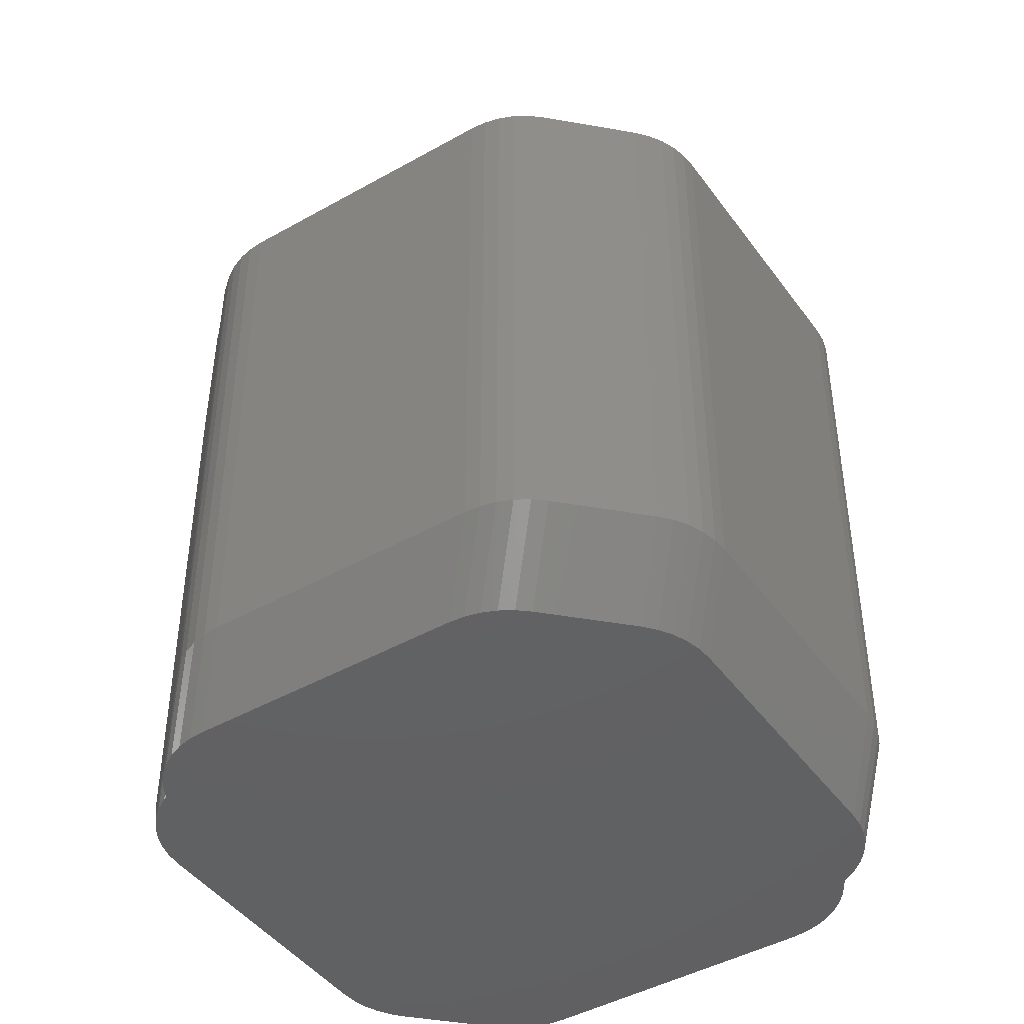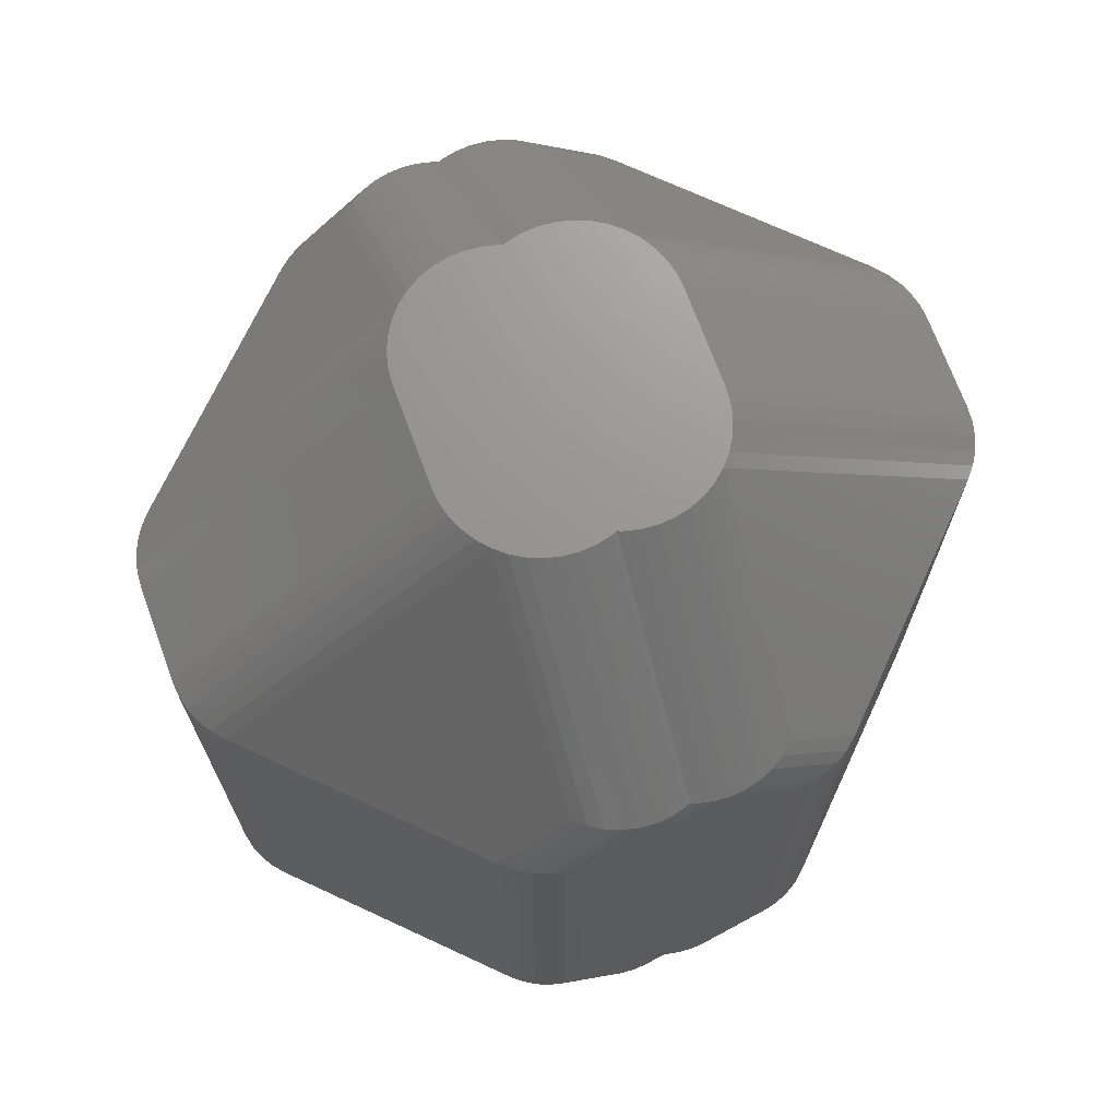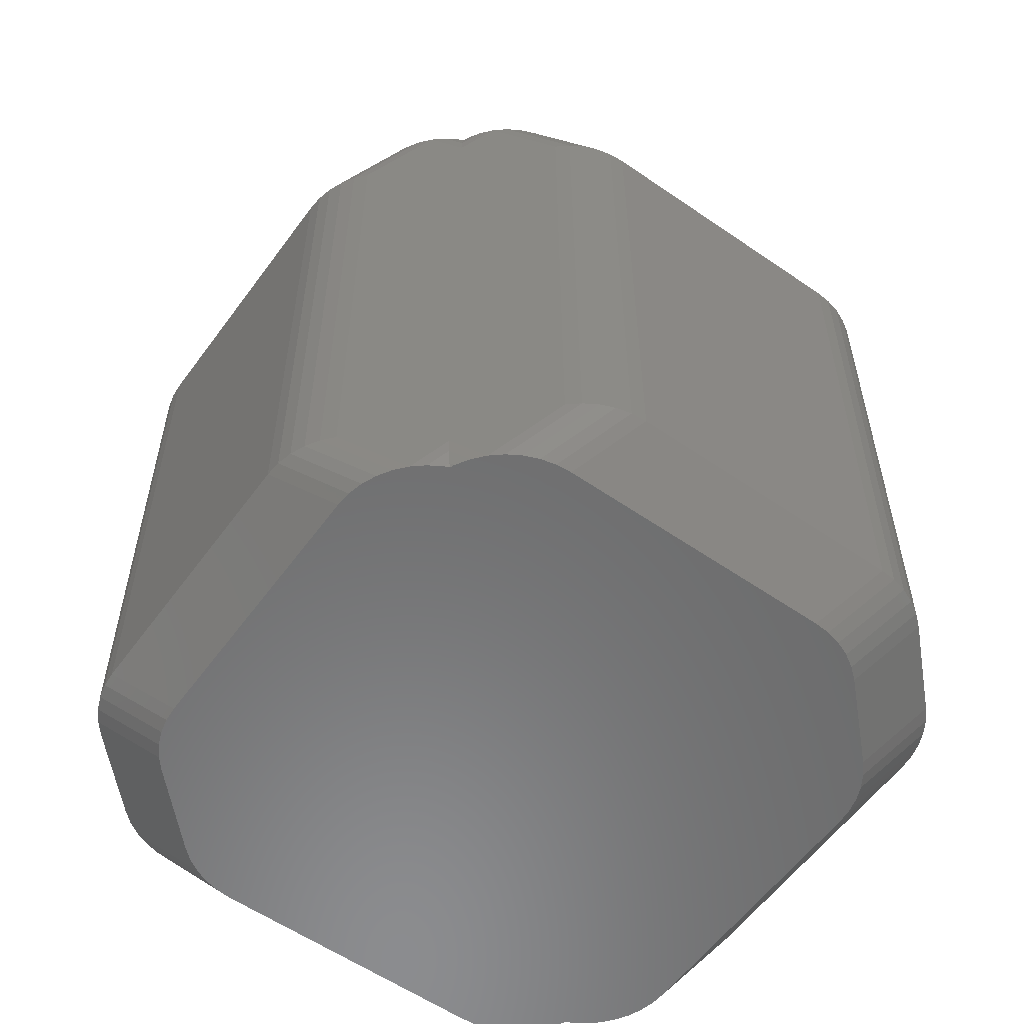
<metadata>
{"format":"stl","ext":"stl","renderer":"f3d","projection":"perspective","resolution":1024,"background":"white","views":[{"elev":-44.4,"azim":-101.6,"up":"+Z"},{"elev":70.7,"azim":-20.1,"up":"+Z"},{"elev":-57.4,"azim":9.3,"up":"+Z"}]}
</metadata>
<code>
# stl→obj: 322 verts, 640 faces
v -0.8075 3.391 2.561
v -0.9413 1.309 4.561
v -0.8075 1.391 4.561
v -0.9413 3.309 2.561
v 1.37 3.451 1.854
v 0.8075 3.391 2.561
v 1.515 3.391 1.854
v 0.7071 3.451 2.516
v -3.061 -1.207 -4.561
v -3.87 -1.088 -3.854
v -3.163 -1.088 -4.561
v -3.768 -1.207 -3.854
v -1.061 1.207 4.561
v -1.061 3.207 2.561
v 4.061 -0.5 1.854
v 4.061 0.5 -3.854
v 4.061 0.5 1.854
v 4.061 -0.5 -3.854
v 1.061 -3.5 -3.854
v 1.217 -3.488 1.854
v 1.061 -3.5 1.854
v 1.217 -3.488 -3.854
v 3.768 1.207 -3.854
v 1.061 3.207 -4.561
v 1.768 3.207 -3.854
v 3.061 1.207 -4.561
v 1.37 -3.451 -3.854
v 1.515 -3.391 1.854
v 1.37 -3.451 1.854
v 1.515 -3.391 -3.854
v 3.768 -1.207 1.854
v 3.87 -1.088 -3.854
v 3.87 -1.088 1.854
v 3.768 -1.207 -3.854
v -1.217 -3.488 -3.854
v -1.061 -3.5 1.854
v -1.217 -3.488 1.854
v -1.061 -3.5 -3.854
v 0.9413 3.309 2.561
v 1.648 3.309 1.854
v 3.952 -0.954 1.854
v 4.012 -0.809 -3.854
v 4.012 -0.809 1.854
v 3.952 -0.954 -3.854
v 1.515 3.391 -3.854
v 1.37 3.451 -3.854
v -3.87 1.088 1.854
v -3.768 1.207 1.854
v -1.163 1.088 4.561
v -4.048 -0.6564 1.854
v -1.354 -0.5 4.561
v -4.061 -0.5 1.854
v -1.341 -0.6564 4.561
v -0.7071 3.433 -4.561
v -0.8075 3.391 -4.561
v -0.7071 3.451 -4.516
v 3.768 1.207 1.854
v 1.061 3.207 2.561
v 1.061 1.207 4.561
v 1.768 3.207 1.854
v -0.7071 3.433 2.561
v -0.7071 1.433 4.561
v 4.048 0.6564 -3.854
v 3.305 0.809 -4.561
v 4.012 0.809 -3.854
v 3.341 0.6564 -4.561
v -3.354 -0.5 -4.561
v -4.061 0.5 -3.854
v -3.354 0.5 -4.561
v -4.061 -0.5 -3.854
v 0.7071 -3.451 2.516
v 0.7071 -3.488 2.364
v 4.012 0.809 1.854
v 3.952 0.954 -3.854
v 3.952 0.954 1.854
v 4.048 -0.6564 1.854
v 4.048 -0.6564 -3.854
v 3.354 0.5 -4.561
v -3.768 -1.207 1.854
v -1.163 -1.088 4.561
v -3.87 -1.088 1.854
v -1.061 -1.207 4.561
v -0.7071 -3.433 2.561
v -0.8075 -3.391 2.561
v -0.7071 -3.451 2.516
v -4.048 0.6564 1.854
v -4.048 0.6564 -3.854
v -4.061 0.5 1.854
v -0.7071 3.488 -4.364
v -1.37 3.451 -3.854
v -1.217 3.488 -3.854
v 1.217 3.488 1.854
v 1.217 3.488 -3.854
v -1.768 3.207 1.854
v -1.061 -3.207 -4.561
v -1.648 -3.309 -3.854
v -1.768 -3.207 -3.854
v -0.9413 -3.309 -4.561
v 1.648 3.309 -3.854
v 0.9413 3.309 -4.561
v 0.7071 1.433 4.561
v 0.8075 1.391 4.561
v 0.7071 3.433 2.561
v -1.061 3.207 -4.561
v -1.648 3.309 -3.854
v -0.9413 3.309 -4.561
v -1.768 3.207 -3.854
v -1.515 3.391 -3.854
v 0 1.433 4.561
v 1.354 0.5 4.561
v 1.341 0.6564 4.561
v 1.354 -0.5 4.561
v 1.305 0.809 4.561
v 0 -1.433 4.561
v 1.245 0.954 4.561
v 1.341 -0.6564 4.561
v 1.163 1.088 4.561
v 1.305 -0.809 4.561
v 1.245 -0.954 4.561
v 0.9413 1.309 4.561
v 1.163 -1.088 4.561
v 1.061 -1.207 4.561
v 0.7071 -1.433 4.561
v 0.5746 1.472 4.561
v 0.6884 1.44 4.561
v 0.6626 1.451 4.561
v 0.9413 -1.309 4.561
v 0.3536 1.5 4.561
v 0.51 1.488 4.561
v 0.8075 -1.391 4.561
v 0.1325 1.472 4.561
v 0.51 -1.488 4.561
v 0.1971 1.488 4.561
v 0.6626 -1.451 4.561
v 0.01872 1.44 4.561
v 0.04454 1.451 4.561
v 0.3536 -1.5 4.561
v 0.1971 -1.488 4.561
v 0.04454 -1.451 4.561
v -0.1325 1.472 4.561
v -0.01872 1.44 4.561
v -0.04454 1.451 4.561
v -1.354 0.5 4.561
v -0.3536 1.5 4.561
v -0.1971 1.488 4.561
v -0.5746 1.472 4.561
v -0.7071 -1.433 4.561
v -0.51 1.488 4.561
v -0.1971 -1.488 4.561
v -0.04454 -1.451 4.561
v -0.6884 1.44 4.561
v -0.6626 1.451 4.561
v -0.3536 -1.5 4.561
v -0.51 -1.488 4.561
v -0.6626 -1.451 4.561
v -0.9413 -1.309 4.561
v -0.8075 -1.391 4.561
v -1.245 0.954 4.561
v -1.305 0.809 4.561
v -1.341 0.6564 4.561
v -1.245 -0.954 4.561
v -1.305 -0.809 4.561
v -3.952 0.954 1.854
v -3.061 1.207 -4.561
v -3.768 1.207 -3.854
v 1.768 -3.207 -3.854
v 3.061 -1.207 -4.561
v 1.061 -3.207 -4.561
v -3.305 0.809 -4.561
v -3.952 0.954 -3.854
v -3.245 0.954 -4.561
v -4.012 0.809 -3.854
v 3.354 -0.5 -4.561
v 0.7071 -3.5 2.207
v -1.061 -3.207 2.561
v -1.768 -3.207 1.854
v -0.7071 3.5 -4.207
v -1.061 3.5 -3.854
v -3.87 1.088 -3.854
v -3.163 1.088 -4.561
v 3.87 1.088 1.854
v -4.012 0.809 1.854
v -1.648 3.309 1.854
v -1.515 3.391 1.854
v -1.515 -3.391 -3.854
v -0.8075 -3.391 -4.561
v 3.87 1.088 -3.854
v 1.061 -3.207 2.561
v 1.768 -3.207 1.854
v -0.7071 -3.451 -4.516
v -0.7071 -3.433 -4.561
v 0.9413 -3.309 2.561
v 0.8075 -3.391 2.561
v 1.648 -3.309 1.854
v 3.163 1.088 -4.561
v 3.245 0.954 -4.561
v -3.952 -0.954 -3.854
v -3.245 -0.954 -4.561
v -1.648 -3.309 1.854
v -0.9413 -3.309 2.561
v 0.7071 -3.433 2.561
v -3.952 -0.954 1.854
v -4.012 -0.809 1.854
v 0.7071 3.488 2.364
v 0.3536 3.5 2.561
v 0.51 3.488 2.561
v 1.061 3.5 1.854
v 1.061 3.5 -3.854
v 3.341 -0.6564 -4.561
v 0.6626 3.451 2.561
v 4.048 0.6564 1.854
v 0.8075 -3.391 -4.561
v 0.7071 -3.451 -4.516
v -1.515 -3.391 1.854
v 3.305 -0.809 -4.561
v -4.012 -0.809 -3.854
v 1.648 -3.309 -3.854
v -0.7071 -3.488 -4.364
v -0.3536 -3.5 -4.561
v -0.51 -3.488 -4.561
v -1.37 -3.451 -3.854
v -3.305 -0.809 -4.561
v -1.37 -3.451 1.854
v -0.7071 -3.488 2.364
v -4.048 -0.6564 -3.854
v -3.341 -0.6564 -4.561
v 0.7071 3.488 -4.364
v 0.7071 3.451 -4.516
v 0 3.5 2.207
v -1.061 3.5 1.854
v -0.3536 3.5 2.561
v 0 3.5 -4.207
v 0.7071 3.5 -4.207
v -0.602 3.5 -4.312
v -0.5162 3.5 -4.398
v -0.3536 3.5 -4.561
v 0.602 3.5 -4.312
v 0.5162 3.5 -4.398
v 0.3536 3.5 -4.561
v 3.163 -1.088 -4.561
v -0.5162 -3.5 2.398
v 0 -3.5 2.207
v -0.3536 -3.5 2.561
v -0.602 -3.5 2.312
v -0.7071 -3.5 2.207
v 0 -3.5 -4.207
v 0.5162 -3.5 2.398
v 0.3536 -3.5 2.561
v 0.602 -3.5 2.312
v 0.3536 -3.5 -4.561
v 0.7071 -3.433 -4.561
v -3.341 0.6564 -4.561
v 3.245 -0.954 -4.561
v 0.9413 -3.309 -4.561
v 0 -3.433 -4.561
v 0.5746 -3.472 -4.561
v 0.6884 -3.44 -4.561
v 0.6626 -3.451 -4.561
v 0.7071 3.433 -4.561
v 0.51 -3.488 -4.561
v 0.8075 3.391 -4.561
v 0.1325 -3.472 -4.561
v 0.51 3.488 -4.561
v 0 3.433 -4.561
v 0.1971 -3.488 -4.561
v 0.6626 3.451 -4.561
v 0.01872 -3.44 -4.561
v 0.04454 -3.451 -4.561
v 0.1971 3.488 -4.561
v 0.04454 3.451 -4.561
v -0.1325 -3.472 -4.561
v -0.01872 -3.44 -4.561
v -0.04454 -3.451 -4.561
v -0.1971 -3.488 -4.561
v -0.5746 -3.472 -4.561
v -0.1971 3.488 -4.561
v -0.6884 -3.44 -4.561
v -0.6626 -3.451 -4.561
v -0.04454 3.451 -4.561
v -0.51 3.488 -4.561
v -0.6626 3.451 -4.561
v -1.37 3.451 1.854
v -0.7071 3.451 2.516
v -0.7071 3.488 2.364
v -0.51 3.488 2.561
v -1.217 3.488 1.854
v -0.6626 3.451 2.561
v 0.7071 -3.488 -4.364
v 0 -3.488 2.364
v -0.1971 -3.488 2.561
v 0.1971 -3.488 2.561
v -0.6884 3.44 2.561
v 0 3.451 2.516
v -0.04454 3.451 2.561
v -0.01872 3.44 2.561
v -0.5746 3.472 2.561
v 0 3.488 2.364
v -0.1325 3.472 2.561
v 0 -3.433 2.561
v -0.04454 -3.451 2.561
v 0 -3.451 2.516
v -0.51 -3.488 2.561
v -0.6626 -3.451 2.561
v -0.643 -3.488 2.428
v -0.1971 3.488 2.561
v 0.5746 3.472 2.561
v 0.1971 3.488 2.561
v 0.1325 3.472 2.561
v 0.04454 3.451 2.561
v 0.01872 3.44 2.561
v 0.6884 3.44 2.561
v 0.6626 -3.451 2.561
v 0.04454 -3.451 2.561
v 0.643 -3.488 2.428
v 0.51 -3.488 2.561
v 0 3.433 2.561
v 0 3.488 -4.364
v 0 -3.488 -4.364
v 0 3.451 -4.516
v -0.643 3.488 -4.428
v 0 -3.451 -4.516
v 0.643 3.488 -4.428
f 1 2 3
f 2 1 4
f 5 6 7
f 6 5 8
f 9 10 11
f 10 9 12
f 4 13 2
f 13 4 14
f 15 16 17
f 16 15 18
f 19 20 21
f 20 19 22
f 23 24 25
f 24 23 26
f 27 28 29
f 28 27 30
f 31 32 33
f 32 31 34
f 35 36 37
f 36 35 38
f 7 39 40
f 39 7 6
f 41 42 43
f 42 41 44
f 45 5 7
f 5 45 46
f 47 13 48
f 13 47 49
f 50 51 52
f 51 50 53
f 54 55 56
f 57 58 59
f 58 57 60
f 61 3 62
f 3 61 1
f 63 64 65
f 64 63 66
f 67 68 69
f 68 67 70
f 20 71 72
f 71 20 29
f 73 74 75
f 74 73 65
f 76 18 15
f 18 76 77
f 78 63 16
f 63 78 66
f 79 80 81
f 80 79 82
f 83 84 85
f 68 86 87
f 86 68 88
f 89 90 91
f 90 89 56
f 46 92 5
f 92 46 93
f 48 14 94
f 14 48 13
f 95 96 97
f 96 95 98
f 24 99 25
f 99 24 100
f 6 101 102
f 101 6 103
f 104 105 106
f 105 104 107
f 55 90 56
f 90 55 108
f 109 110 111
f 110 109 112
f 109 111 113
f 114 112 109
f 109 113 115
f 112 114 116
f 109 115 117
f 116 114 118
f 109 117 59
f 118 114 119
f 101 59 120
f 119 114 121
f 101 120 102
f 121 114 122
f 59 101 109
f 123 122 114
f 124 101 125
f 124 125 126
f 122 123 127
f 101 124 109
f 128 124 129
f 127 123 130
f 124 128 131
f 132 123 114
f 131 128 133
f 124 131 109
f 123 132 134
f 135 131 136
f 109 131 135
f 132 114 137
f 137 114 138
f 138 114 139
f 140 109 141
f 140 141 142
f 109 143 114
f 109 140 143
f 144 140 145
f 51 114 143
f 140 144 146
f 147 114 51
f 146 144 148
f 114 149 150
f 140 146 143
f 151 146 152
f 114 153 149
f 62 146 151
f 146 62 143
f 114 147 153
f 2 62 3
f 153 147 154
f 62 2 143
f 154 147 155
f 143 2 13
f 156 147 51
f 143 13 49
f 147 156 157
f 143 49 158
f 156 51 82
f 143 158 159
f 82 51 80
f 143 159 160
f 80 51 161
f 161 51 162
f 162 51 53
f 99 7 40
f 7 99 45
f 163 49 47
f 49 163 158
f 164 107 104
f 107 164 165
f 166 167 34
f 167 166 168
f 169 170 171
f 170 169 172
f 121 41 119
f 41 121 33
f 18 78 16
f 78 18 173
f 95 12 9
f 12 95 97
f 12 81 10
f 81 12 79
f 21 72 174
f 72 21 20
f 175 79 176
f 79 175 82
f 177 91 178
f 91 177 89
f 179 48 165
f 48 179 47
f 171 179 180
f 179 171 170
f 116 15 112
f 15 116 76
f 40 58 60
f 58 40 39
f 115 181 117
f 181 115 75
f 182 158 163
f 158 182 159
f 39 102 120
f 102 39 6
f 165 94 107
f 94 165 48
f 88 160 86
f 160 88 143
f 183 14 4
f 14 183 94
f 108 183 184
f 183 108 105
f 98 185 96
f 185 98 186
f 43 77 76
f 77 43 42
f 75 187 181
f 187 75 74
f 181 23 57
f 23 181 187
f 188 31 122
f 31 188 189
f 189 34 31
f 34 189 166
f 190 186 191
f 118 76 116
f 76 118 43
f 28 192 193
f 192 28 194
f 122 33 121
f 33 122 31
f 70 88 68
f 88 70 52
f 74 195 187
f 195 74 196
f 11 197 198
f 197 11 10
f 199 175 176
f 175 199 200
f 201 71 193
f 202 162 203
f 162 202 161
f 204 205 206
f 207 204 92
f 204 207 205
f 93 207 92
f 207 93 208
f 77 173 18
f 173 77 209
f 8 103 6
f 25 40 60
f 40 25 99
f 8 204 210
f 5 204 8
f 204 5 92
f 113 75 115
f 75 113 73
f 58 120 59
f 120 58 39
f 201 130 123
f 130 201 193
f 111 73 113
f 73 111 211
f 119 43 118
f 43 119 41
f 105 94 183
f 94 105 107
f 212 27 213
f 27 212 30
f 214 200 199
f 200 214 84
f 42 209 77
f 209 42 215
f 197 203 216
f 203 197 202
f 57 25 60
f 25 57 23
f 29 193 71
f 193 29 28
f 30 194 28
f 194 30 217
f 218 38 35
f 219 218 220
f 218 219 38
f 186 221 185
f 221 186 190
f 217 189 194
f 189 217 166
f 200 157 156
f 157 200 84
f 110 211 111
f 211 110 17
f 194 188 192
f 188 194 189
f 172 163 170
f 163 172 182
f 198 216 222
f 216 198 197
f 193 127 130
f 127 193 192
f 192 122 127
f 122 192 188
f 187 26 23
f 26 187 195
f 223 224 85
f 224 223 37
f 222 225 226
f 225 222 216
f 175 156 82
f 156 175 200
f 46 227 93
f 227 46 228
f 205 207 229
f 229 230 231
f 207 230 229
f 208 230 207
f 208 178 230
f 232 208 233
f 208 232 178
f 232 177 178
f 232 234 177
f 232 235 234
f 235 232 236
f 237 232 233
f 238 232 237
f 232 238 239
f 93 233 208
f 233 93 227
f 106 108 55
f 108 106 105
f 65 196 74
f 196 65 64
f 17 63 211
f 63 17 16
f 170 47 179
f 47 170 163
f 34 240 32
f 240 34 167
f 184 4 1
f 4 184 183
f 221 37 223
f 37 221 35
f 117 57 59
f 57 117 181
f 22 29 20
f 29 22 27
f 241 242 243
f 244 242 241
f 245 242 244
f 36 242 245
f 21 242 36
f 242 21 174
f 38 21 36
f 38 19 21
f 38 246 19
f 246 38 219
f 242 247 248
f 242 249 247
f 249 242 174
f 19 246 250
f 37 245 224
f 245 37 36
f 212 213 251
f 252 172 169
f 172 252 87
f 33 44 41
f 44 33 32
f 44 215 42
f 215 44 253
f 167 173 209
f 173 167 78
f 167 209 215
f 26 78 167
f 167 215 253
f 78 26 66
f 167 253 240
f 66 26 64
f 64 26 196
f 196 26 195
f 9 167 168
f 167 9 26
f 251 168 254
f 9 168 95
f 251 254 212
f 168 255 95
f 168 251 255
f 164 26 9
f 256 251 257
f 256 257 258
f 24 259 100
f 251 256 255
f 250 256 260
f 100 259 261
f 256 250 262
f 263 259 264
f 262 250 265
f 259 263 266
f 256 262 255
f 267 262 268
f 255 262 267
f 263 264 239
f 239 264 269
f 269 264 270
f 271 255 272
f 271 272 273
f 26 164 24
f 255 271 95
f 219 271 274
f 259 24 264
f 271 219 275
f 54 264 104
f 275 219 220
f 276 264 54
f 271 275 95
f 277 275 278
f 264 276 279
f 191 275 277
f 275 191 95
f 276 54 236
f 98 191 186
f 236 54 280
f 191 98 95
f 280 54 281
f 106 54 104
f 54 106 55
f 264 24 104
f 24 164 104
f 67 9 11
f 9 67 164
f 67 11 198
f 69 164 67
f 67 198 222
f 164 69 180
f 67 222 226
f 180 69 171
f 171 69 169
f 169 69 252
f 87 182 172
f 182 87 86
f 81 161 202
f 161 81 80
f 112 17 110
f 17 112 15
f 52 143 88
f 143 52 51
f 203 53 50
f 53 203 162
f 185 223 214
f 223 185 221
f 69 87 252
f 87 69 68
f 97 199 176
f 199 97 96
f 97 79 12
f 79 97 176
f 32 253 44
f 253 32 240
f 254 30 212
f 30 254 217
f 282 1 283
f 1 282 184
f 231 284 285
f 230 284 231
f 284 230 286
f 284 283 287
f 286 283 284
f 283 286 282
f 283 1 61
f 261 259 228
f 100 45 99
f 45 100 261
f 211 65 73
f 65 211 63
f 86 159 182
f 159 86 160
f 225 67 226
f 67 225 70
f 223 84 214
f 84 223 85
f 19 288 22
f 250 288 19
f 288 250 260
f 168 217 254
f 217 168 166
f 10 202 197
f 202 10 81
f 84 147 157
f 147 84 83
f 225 52 70
f 52 225 50
f 216 50 225
f 50 216 203
f 90 184 282
f 184 90 108
f 261 46 45
f 46 261 228
f 180 165 164
f 165 180 179
f 288 27 22
f 288 213 27
f 213 288 258
f 221 218 35
f 190 218 221
f 218 190 278
f 96 214 199
f 214 96 185
f 178 286 230
f 286 178 91
f 91 282 286
f 282 91 90
f 224 245 244
f 243 289 290
f 289 243 242
f 289 248 291
f 248 289 242
f 72 249 174
f 287 283 292
f 287 151 152
f 151 287 292
f 293 294 295
f 296 152 146
f 152 296 287
f 297 294 293
f 297 298 294
f 296 284 287
f 294 140 142
f 140 294 298
f 295 142 141
f 142 295 294
f 299 300 301
f 300 114 150
f 114 300 299
f 302 153 154
f 153 302 243
f 303 154 155
f 154 303 302
f 302 241 243
f 290 150 149
f 150 290 300
f 243 149 153
f 149 243 290
f 290 301 300
f 301 290 289
f 83 85 303
f 303 85 302
f 302 85 304
f 302 304 241
f 83 155 147
f 155 83 303
f 285 146 148
f 146 285 296
f 231 148 144
f 148 231 285
f 285 284 296
f 297 231 305
f 231 297 229
f 297 305 298
f 298 145 140
f 145 298 305
f 305 144 145
f 144 305 231
f 204 206 306
f 205 297 307
f 297 205 229
f 307 297 308
f 306 129 124
f 129 306 206
f 206 128 129
f 128 206 205
f 307 131 133
f 131 307 308
f 205 133 128
f 133 205 307
f 308 297 309
f 308 136 131
f 136 308 309
f 309 135 136
f 135 309 310
f 311 126 125
f 126 311 210
f 309 293 310
f 297 293 309
f 204 306 210
f 210 124 126
f 124 210 306
f 8 210 311
f 201 312 71
f 312 123 134
f 123 312 201
f 301 291 313
f 291 301 289
f 314 315 247
f 315 134 132
f 134 315 312
f 291 137 138
f 137 291 248
f 315 248 247
f 248 132 137
f 132 248 315
f 71 315 314
f 312 315 71
f 313 138 139
f 138 313 291
f 299 139 114
f 139 299 313
f 299 301 313
f 293 295 316
f 283 61 292
f 292 62 151
f 62 292 61
f 316 141 109
f 141 316 295
f 8 311 103
f 293 316 310
f 310 109 135
f 109 310 316
f 103 125 101
f 125 103 311
f 241 224 244
f 304 224 241
f 85 224 304
f 71 314 72
f 72 247 249
f 314 247 72
f 276 232 317
f 232 276 236
f 234 89 177
f 227 237 233
f 239 317 232
f 317 239 269
f 318 274 271
f 219 318 246
f 318 219 274
f 220 218 275
f 265 318 262
f 288 260 256
f 265 246 318
f 246 265 250
f 281 54 56
f 279 317 319
f 317 279 276
f 281 56 280
f 280 320 235
f 280 235 236
f 264 279 319
f 280 56 320
f 275 218 278
f 321 273 272
f 278 190 277
f 318 271 273
f 318 273 321
f 228 263 322
f 270 264 319
f 322 263 238
f 263 239 238
f 259 266 228
f 266 263 228
f 269 319 317
f 319 269 270
f 262 318 268
f 213 258 257
f 268 321 267
f 268 318 321
f 288 256 258
f 320 56 89
f 320 89 235
f 235 89 234
f 227 238 237
f 228 322 227
f 322 238 227
f 321 272 255
f 277 190 191
f 213 257 251
f 267 321 255

</code>
